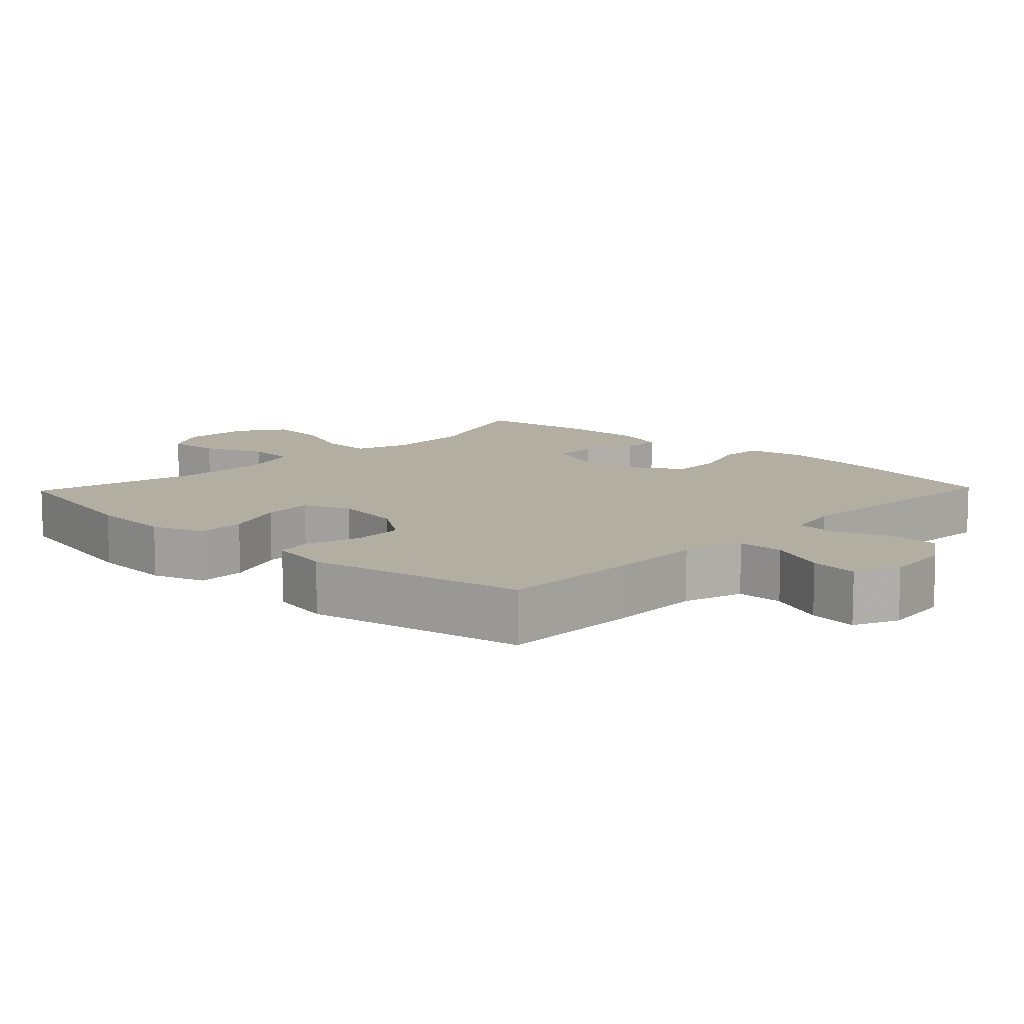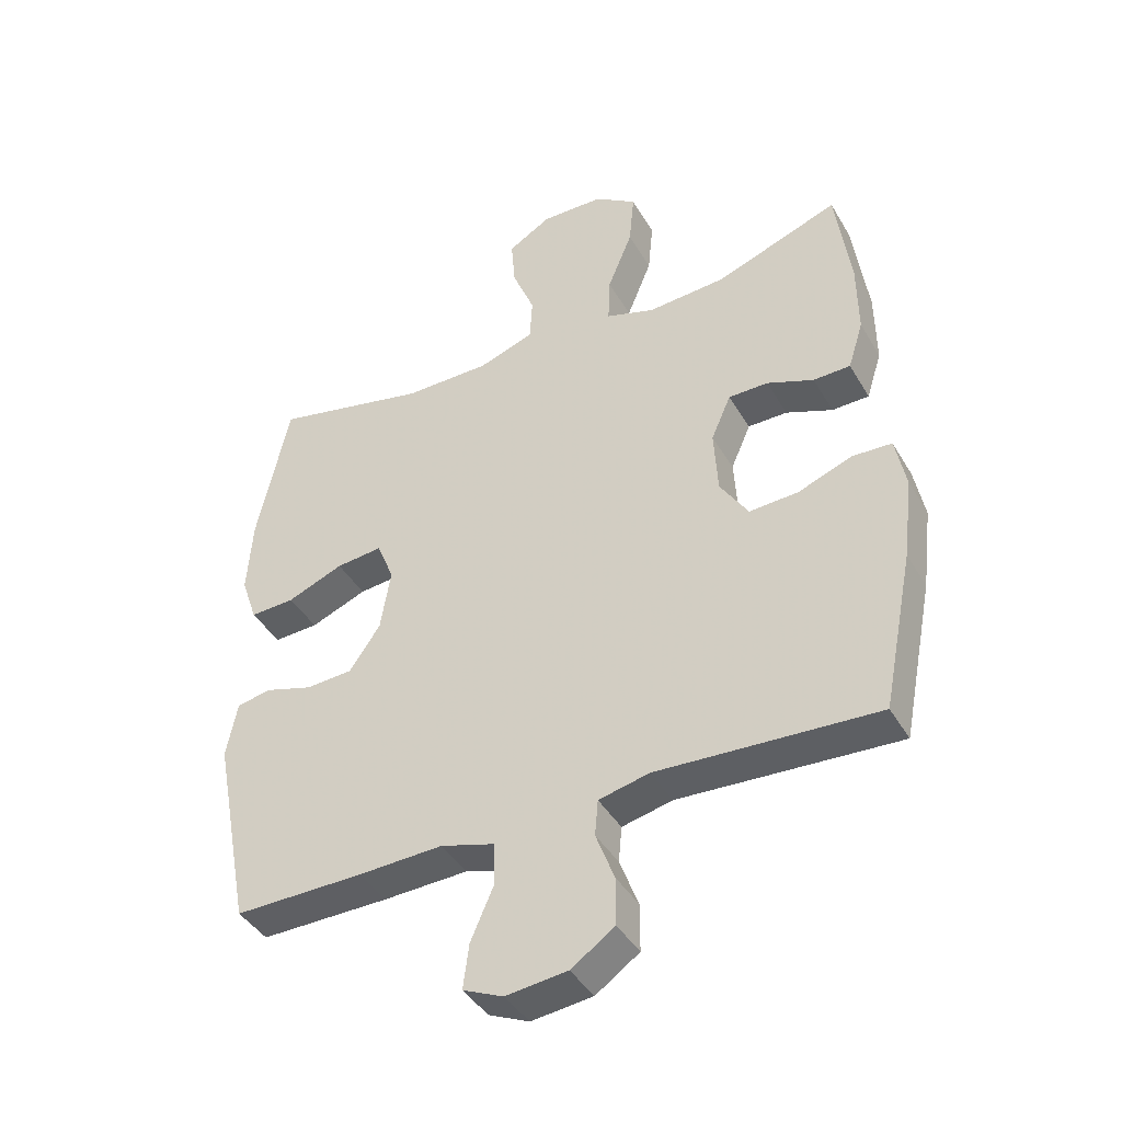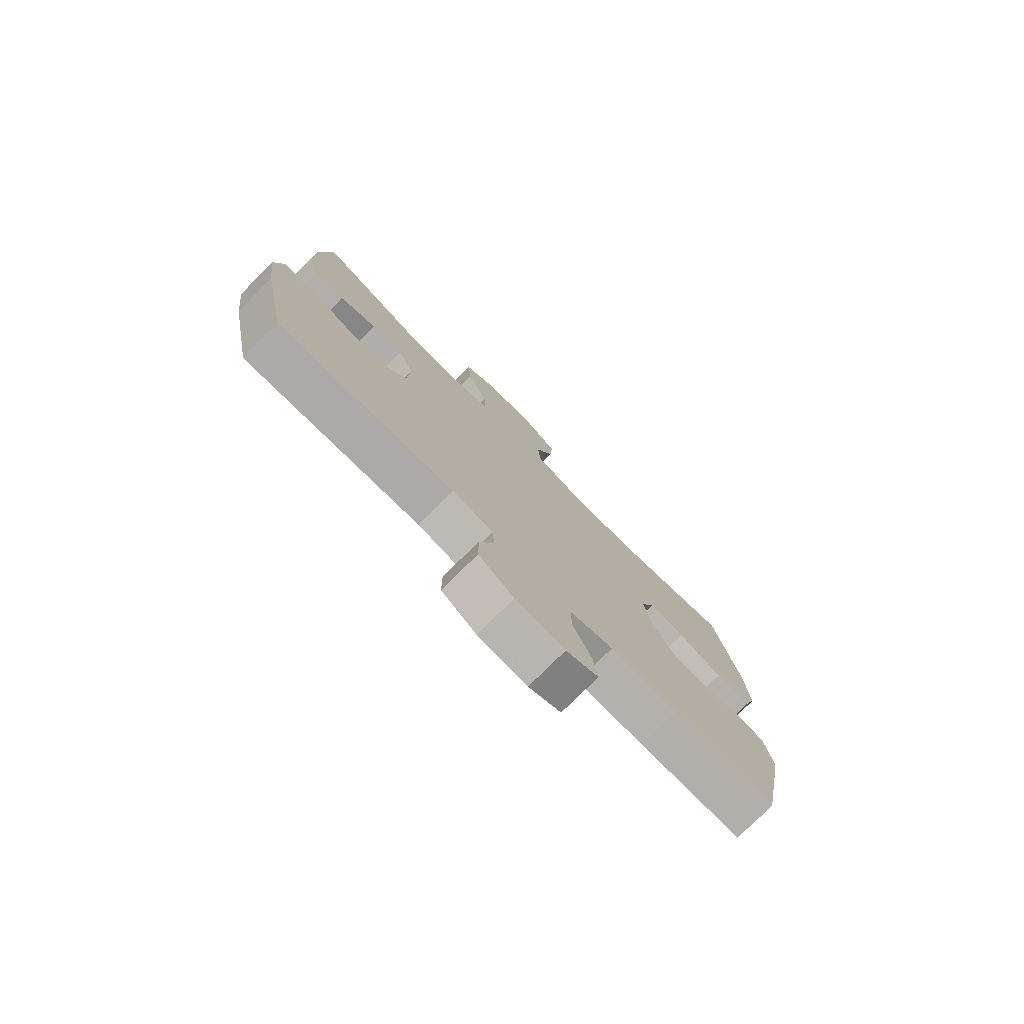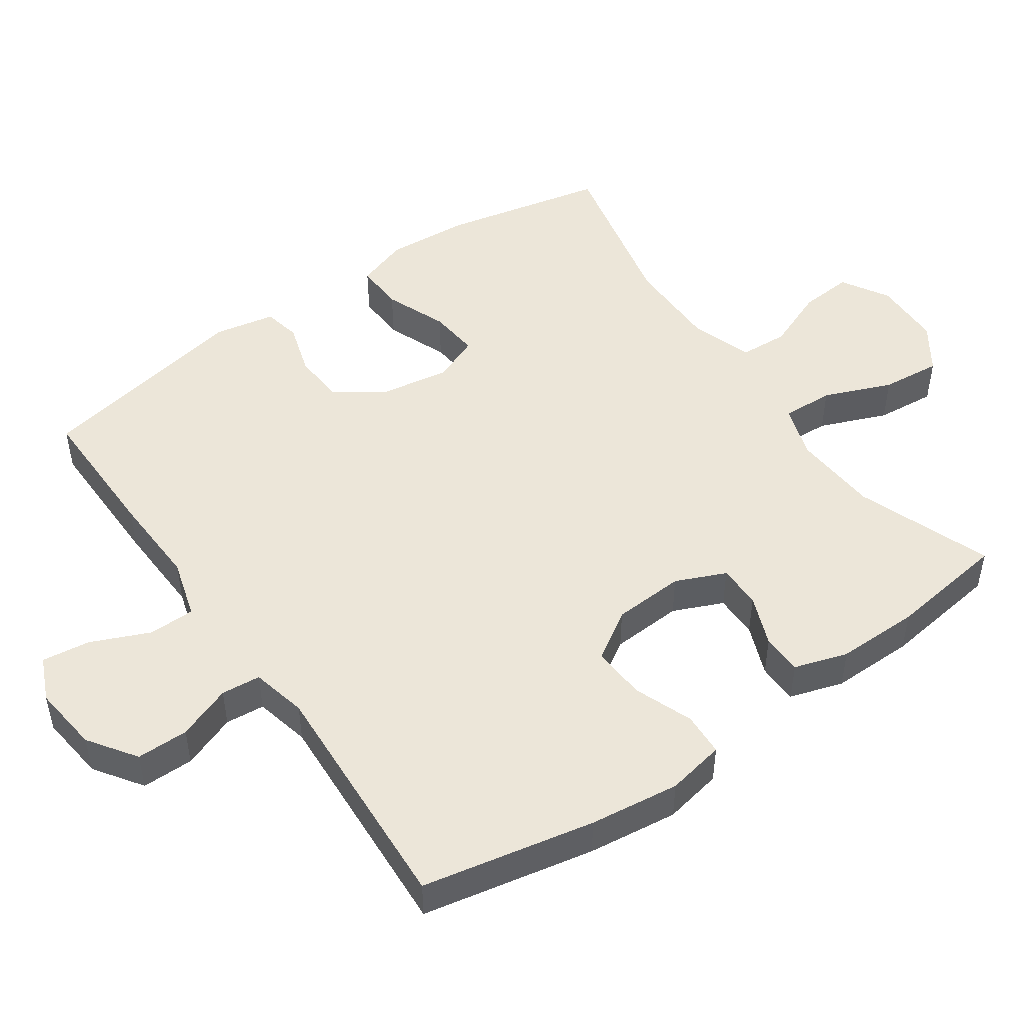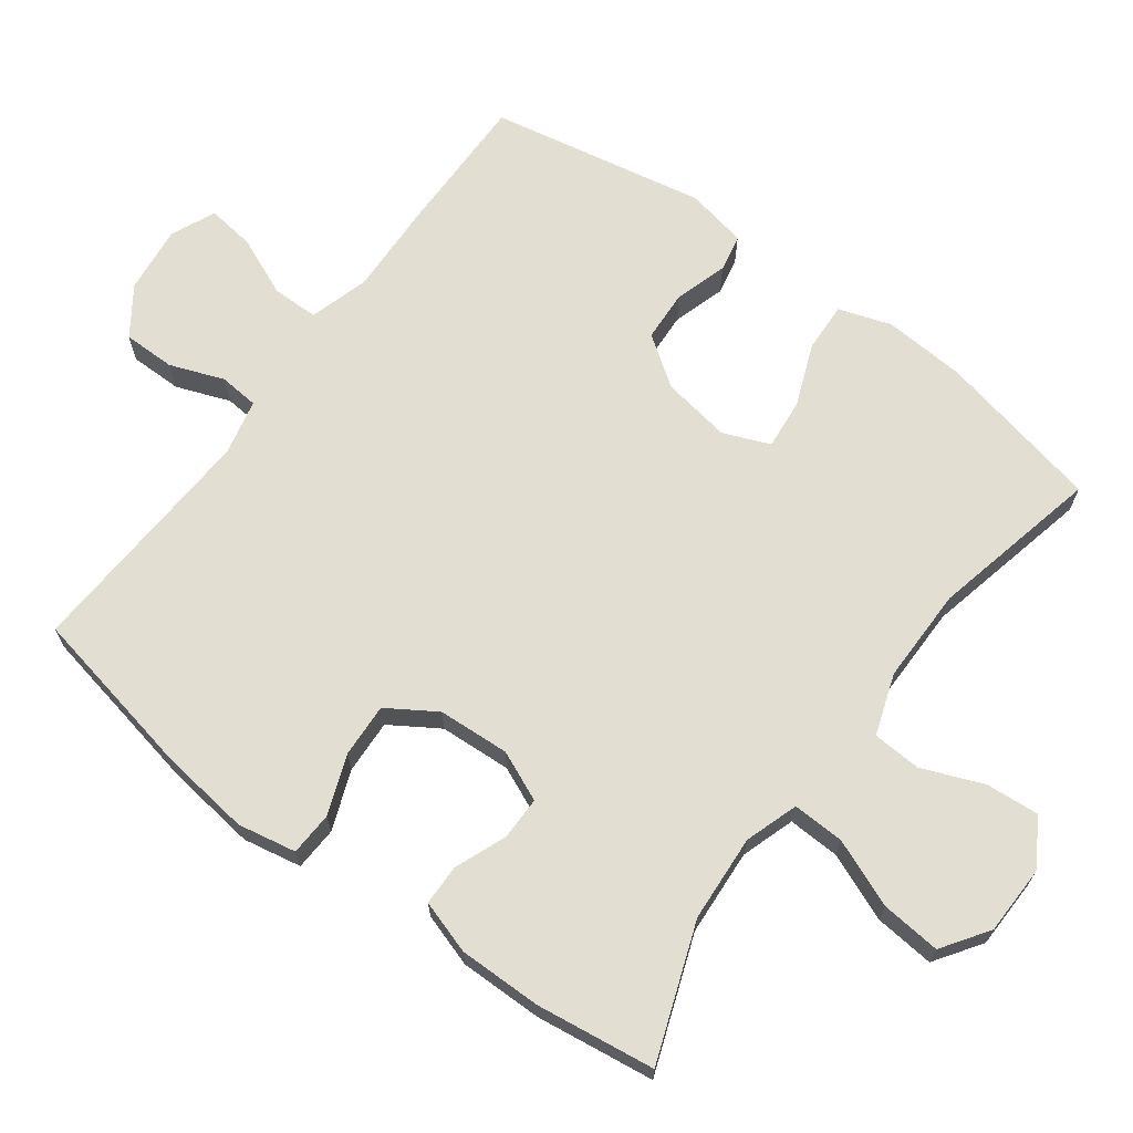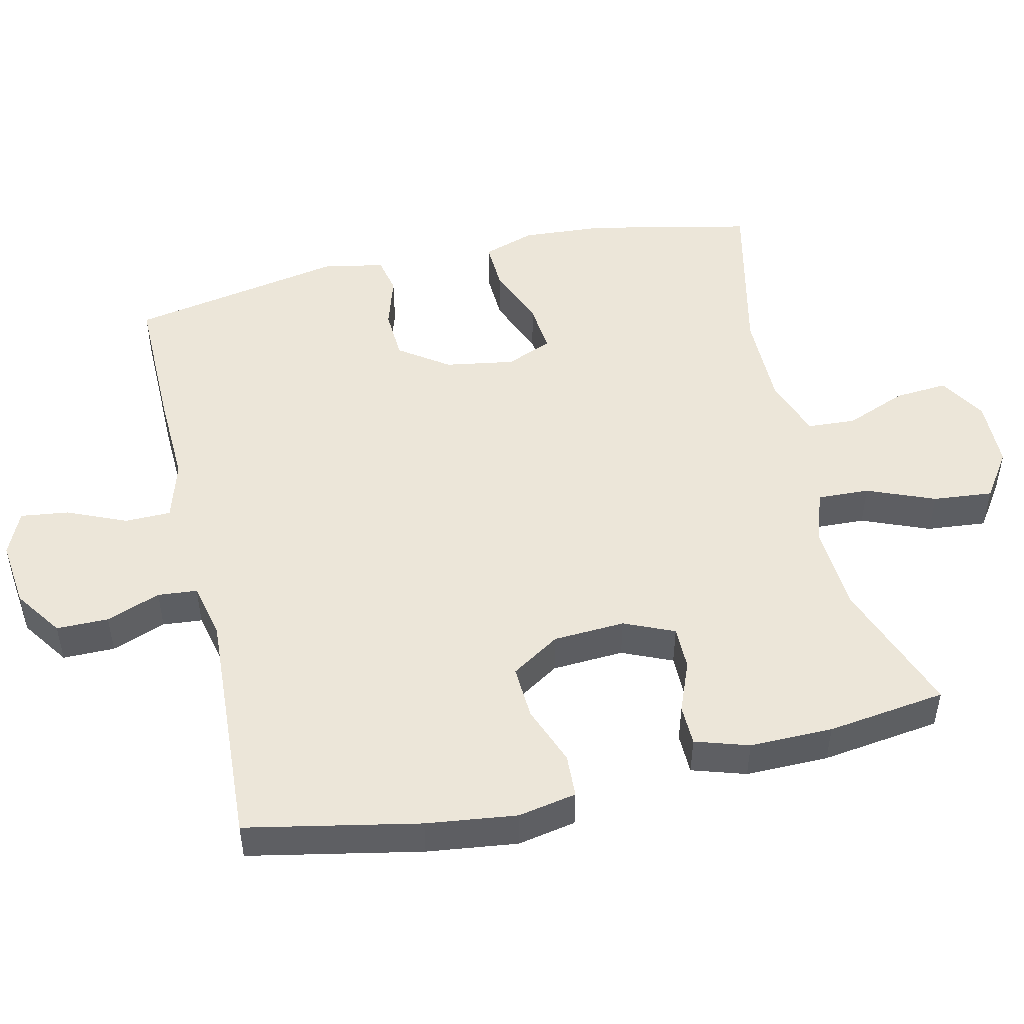
<metadata>
{"format":"obj","ext":"obj","renderer":"f3d","projection":"perspective","resolution":1024,"background":"white","views":[{"elev":10.7,"azim":133.8,"up":"+Y"},{"elev":-41.8,"azim":-151.9,"up":"+Z"},{"elev":-77.7,"azim":-45.1,"up":"+Z"},{"elev":48.8,"azim":-124.9,"up":"+Y"},{"elev":67.8,"azim":-53.4,"up":"+Y"},{"elev":49.2,"azim":-102.9,"up":"+Y"}]}
</metadata>
<code>
v 0.5 0.07 -0.5
v 0.298 0.07 -0.498
v 0.166 0.07 -0.493
v 0.081 0.07 -0.518
v 0.08 0.07 -0.584
v 0.116 0.07 -0.667
v 0.125 0.07 -0.736
v 0.062 0.07 -0.764
v -0.034 0.07 -0.753
v -0.102 0.07 -0.706
v -0.102 0.07 -0.632
v -0.073 0.07 -0.555
v -0.078 0.07 -0.499
v -0.157 0.07 -0.481
v -0.5 0.07 -0.5
v -0.549 0.07 -0.255
v -0.565 0.07 -0.127
v -0.549 0.07 -0.044
v -0.487 0.07 -0.041
v -0.403 0.07 -0.073
v -0.326 0.07 -0.077
v -0.282 0.07 -0.008
v -0.276 0.07 0.094
v -0.307 0.07 0.165
v -0.369 0.07 0.165
v -0.442 0.07 0.136
v -0.5 0.07 0.137
v -0.524 0.07 0.213
v -0.523 0.07 0.331
v -0.5 0.07 0.5
v -0.307 0.07 0.429
v -0.184 0.07 0.421
v -0.108 0.07 0.446
v -0.111 0.07 0.52
v -0.15 0.07 0.616
v -0.158 0.07 0.701
v -0.092 0.07 0.746
v 0.006 0.07 0.748
v 0.073 0.07 0.708
v 0.067 0.07 0.632
v 0.032 0.07 0.545
v 0.036 0.07 0.476
v 0.123 0.07 0.446
v 0.258 0.07 0.446
v 0.5 0.07 0.5
v 0.55 0.07 0.267
v 0.558 0.07 0.149
v 0.533 0.07 0.075
v 0.463 0.07 0.078
v 0.375 0.07 0.113
v 0.303 0.07 0.12
v 0.276 0.07 0.054
v 0.292 0.07 -0.044
v 0.341 0.07 -0.114
v 0.414 0.07 -0.118
v 0.489 0.07 -0.095
v 0.542 0.07 -0.106
v 0.559 0.07 -0.193
v 0.5 0 -0.5
v 0.298 0 -0.498
v 0.166 0 -0.493
v 0.081 0 -0.518
v 0.08 0 -0.584
v 0.116 0 -0.667
v 0.125 0 -0.736
v 0.062 0 -0.764
v -0.034 0 -0.753
v -0.102 0 -0.706
v -0.102 0 -0.632
v -0.073 0 -0.555
v -0.078 0 -0.499
v -0.157 0 -0.481
v -0.5 0 -0.5
v -0.549 0 -0.255
v -0.565 0 -0.127
v -0.549 0 -0.044
v -0.487 0 -0.041
v -0.403 0 -0.073
v -0.326 0 -0.077
v -0.282 0 -0.008
v -0.276 0 0.094
v -0.307 0 0.165
v -0.369 0 0.165
v -0.442 0 0.136
v -0.5 0 0.137
v -0.524 0 0.213
v -0.523 0 0.331
v -0.5 0 0.5
v -0.307 0 0.429
v -0.184 0 0.421
v -0.108 0 0.446
v -0.111 0 0.52
v -0.15 0 0.616
v -0.158 0 0.701
v -0.092 0 0.746
v 0.006 0 0.748
v 0.073 0 0.708
v 0.067 0 0.632
v 0.032 0 0.545
v 0.036 0 0.476
v 0.123 0 0.446
v 0.258 0 0.446
v 0.5 0 0.5
v 0.55 0 0.267
v 0.558 0 0.149
v 0.533 0 0.075
v 0.463 0 0.078
v 0.375 0 0.113
v 0.303 0 0.12
v 0.276 0 0.054
v 0.292 0 -0.044
v 0.341 0 -0.114
v 0.414 0 -0.118
v 0.489 0 -0.095
v 0.542 0 -0.106
v 0.559 0 -0.193
f 1 2 3
f 58 1 3
f 57 58 3
f 56 57 3
f 55 56 3
f 54 55 3 4
f 53 54 4
f 52 53 4
f 48 49 50
f 47 48 50
f 46 47 50
f 45 46 50
f 44 45 50
f 43 44 50 51
f 42 43 51 52
f 39 40 41
f 38 39 41
f 37 38 41
f 36 37 41
f 35 36 41
f 34 35 41
f 33 34 41 42
f 42 52 4
f 33 42 4
f 32 33 4
f 29 30 31
f 28 29 31
f 27 28 31
f 26 27 31
f 25 26 31
f 24 25 31 32
f 18 19 20
f 17 18 20
f 16 17 20
f 15 16 20
f 14 15 20
f 13 14 20 21
f 10 11 12
f 9 10 12
f 8 9 12
f 7 8 12
f 6 7 12
f 5 6 12
f 5 12 13
f 32 4 5
f 24 32 5
f 23 24 5
f 5 13 21 22
f 5 22 23
f 61 60 59
f 61 59 116
f 61 116 115
f 61 115 114
f 61 114 113
f 62 61 113 112
f 62 112 111
f 62 111 110
f 108 107 106
f 108 106 105
f 108 105 104
f 108 104 103
f 108 103 102
f 109 108 102 101
f 110 109 101 100
f 99 98 97
f 99 97 96
f 99 96 95
f 99 95 94
f 99 94 93
f 99 93 92
f 100 99 92 91
f 62 110 100
f 62 100 91
f 62 91 90
f 89 88 87
f 89 87 86
f 89 86 85
f 89 85 84
f 89 84 83
f 90 89 83 82
f 78 77 76
f 78 76 75
f 78 75 74
f 78 74 73
f 78 73 72
f 79 78 72 71
f 70 69 68
f 70 68 67
f 70 67 66
f 70 66 65
f 70 65 64
f 70 64 63
f 71 70 63
f 63 62 90
f 63 90 82
f 63 82 81
f 80 79 71 63
f 81 80 63
f 1 59 60 2
f 2 60 61 3
f 3 61 62 4
f 4 62 63 5
f 5 63 64 6
f 6 64 65 7
f 7 65 66 8
f 8 66 67 9
f 9 67 68 10
f 10 68 69 11
f 11 69 70 12
f 12 70 71 13
f 13 71 72 14
f 14 72 73 15
f 15 73 74 16
f 16 74 75 17
f 17 75 76 18
f 18 76 77 19
f 19 77 78 20
f 20 78 79 21
f 21 79 80 22
f 22 80 81 23
f 23 81 82 24
f 24 82 83 25
f 25 83 84 26
f 26 84 85 27
f 27 85 86 28
f 28 86 87 29
f 29 87 88 30
f 30 88 89 31
f 31 89 90 32
f 32 90 91 33
f 33 91 92 34
f 34 92 93 35
f 35 93 94 36
f 36 94 95 37
f 37 95 96 38
f 38 96 97 39
f 39 97 98 40
f 40 98 99 41
f 41 99 100 42
f 42 100 101 43
f 43 101 102 44
f 44 102 103 45
f 45 103 104 46
f 46 104 105 47
f 47 105 106 48
f 48 106 107 49
f 49 107 108 50
f 50 108 109 51
f 51 109 110 52
f 52 110 111 53
f 53 111 112 54
f 54 112 113 55
f 55 113 114 56
f 56 114 115 57
f 57 115 116 58
f 58 116 59 1

</code>
